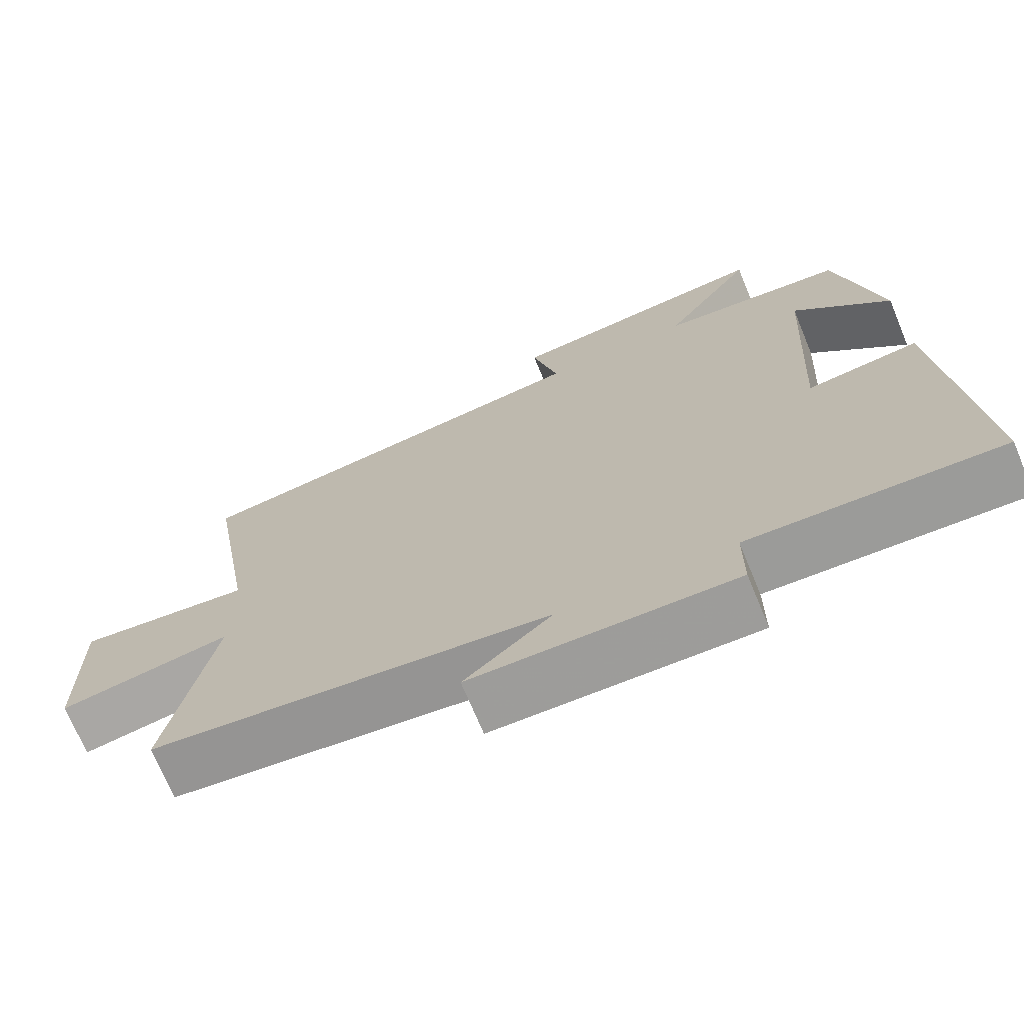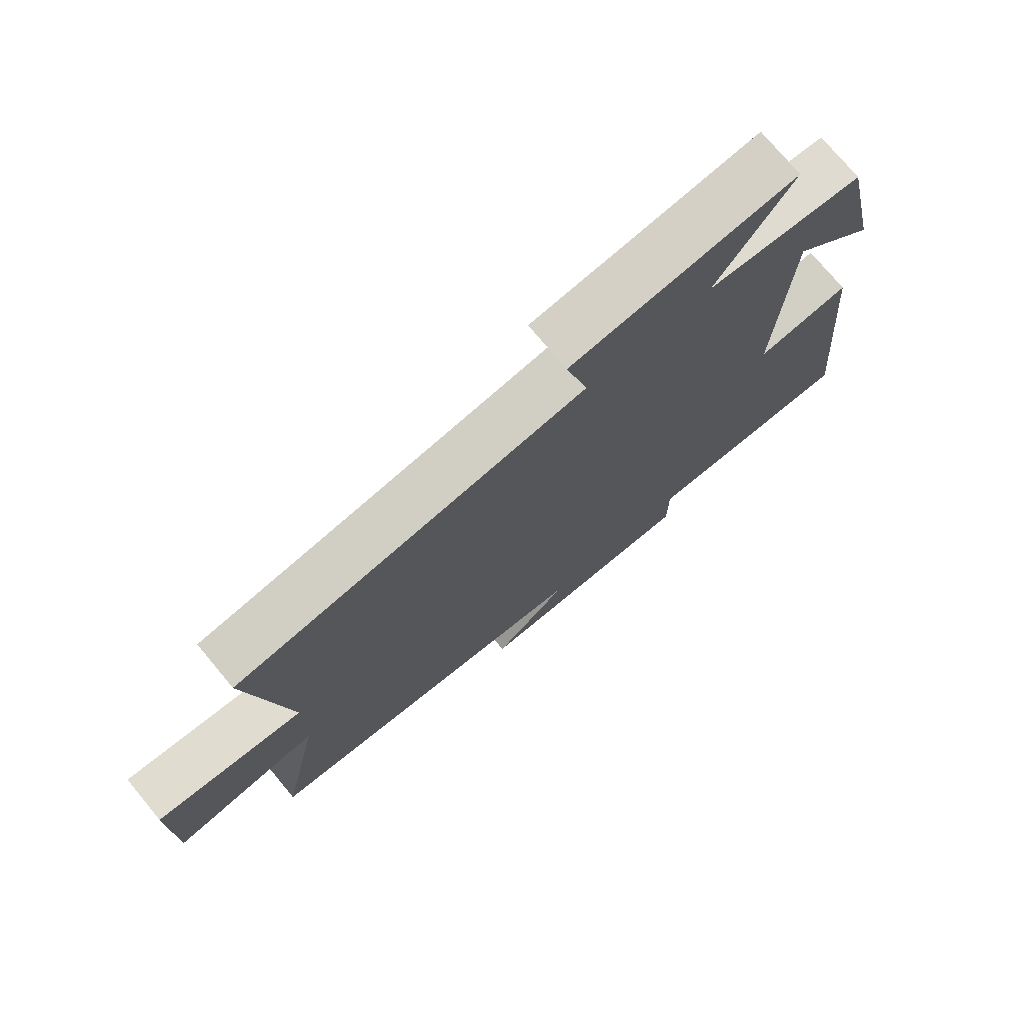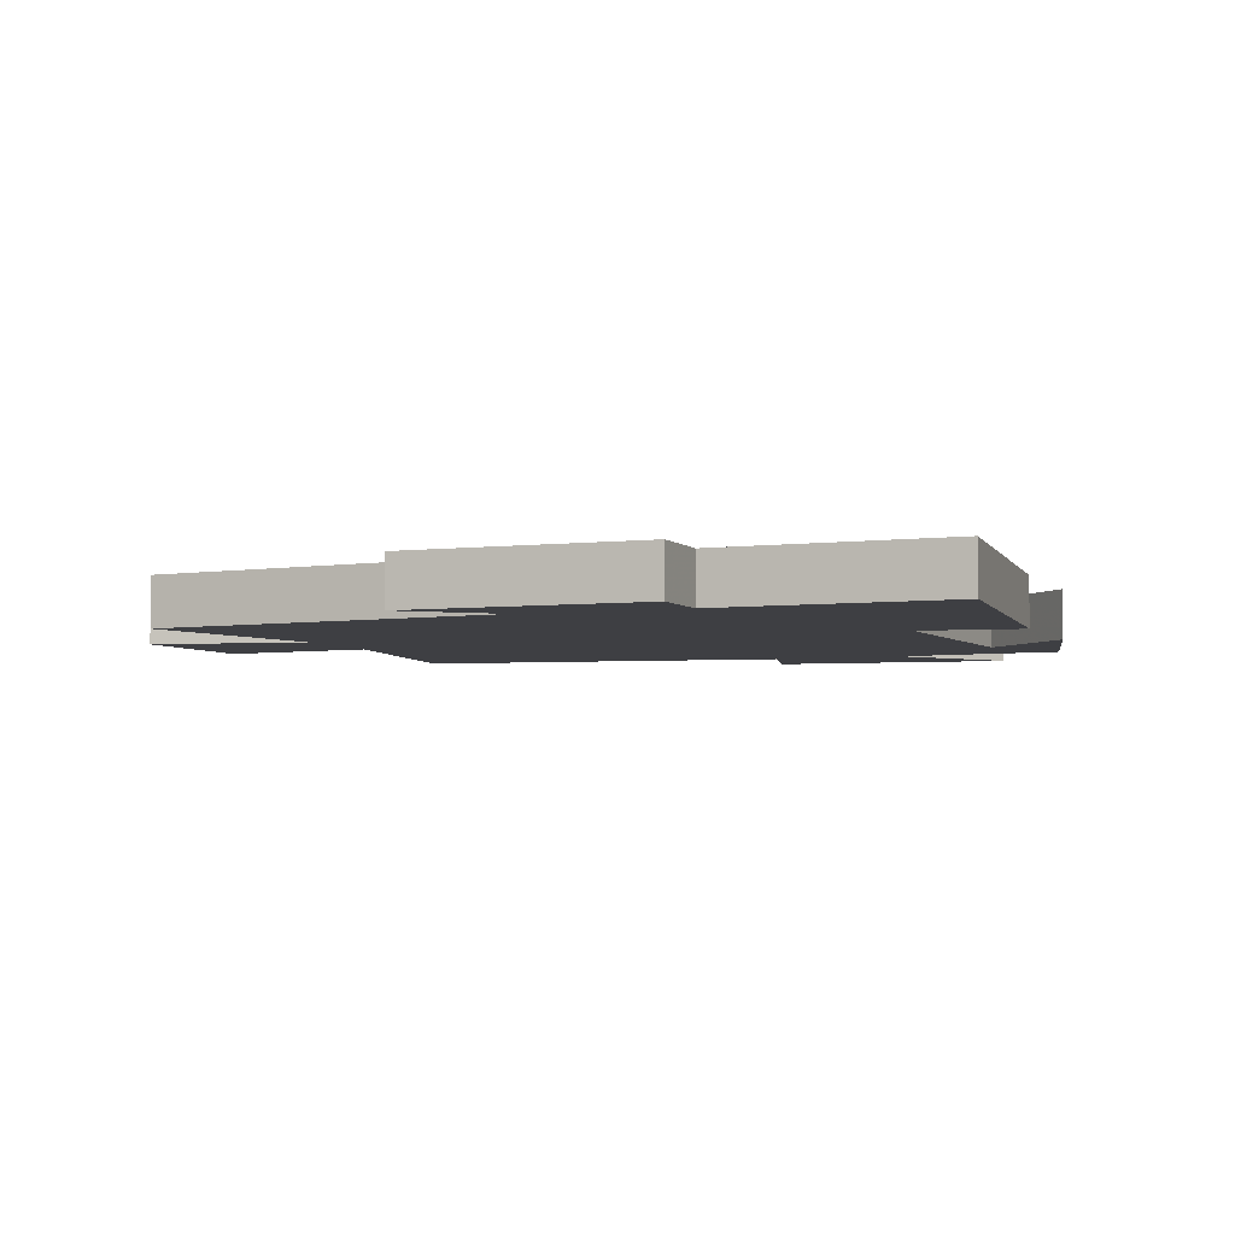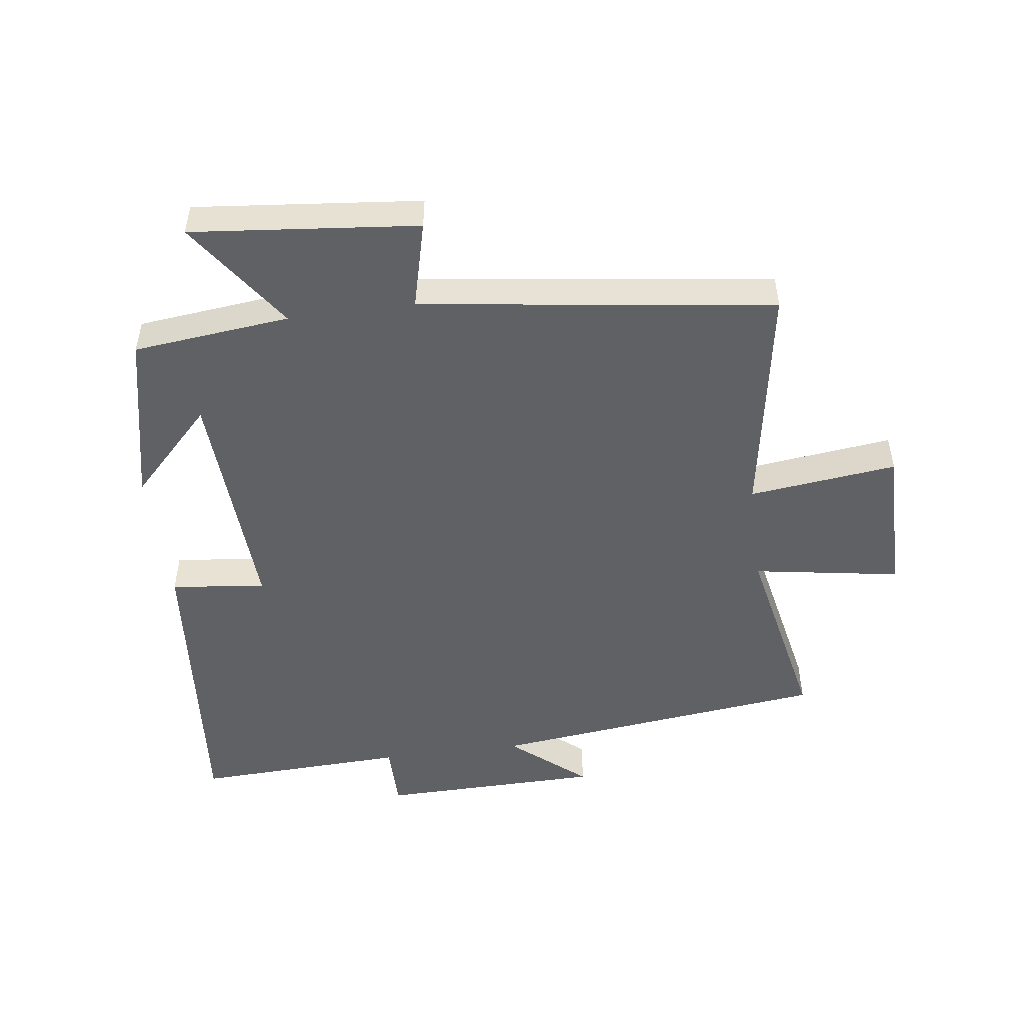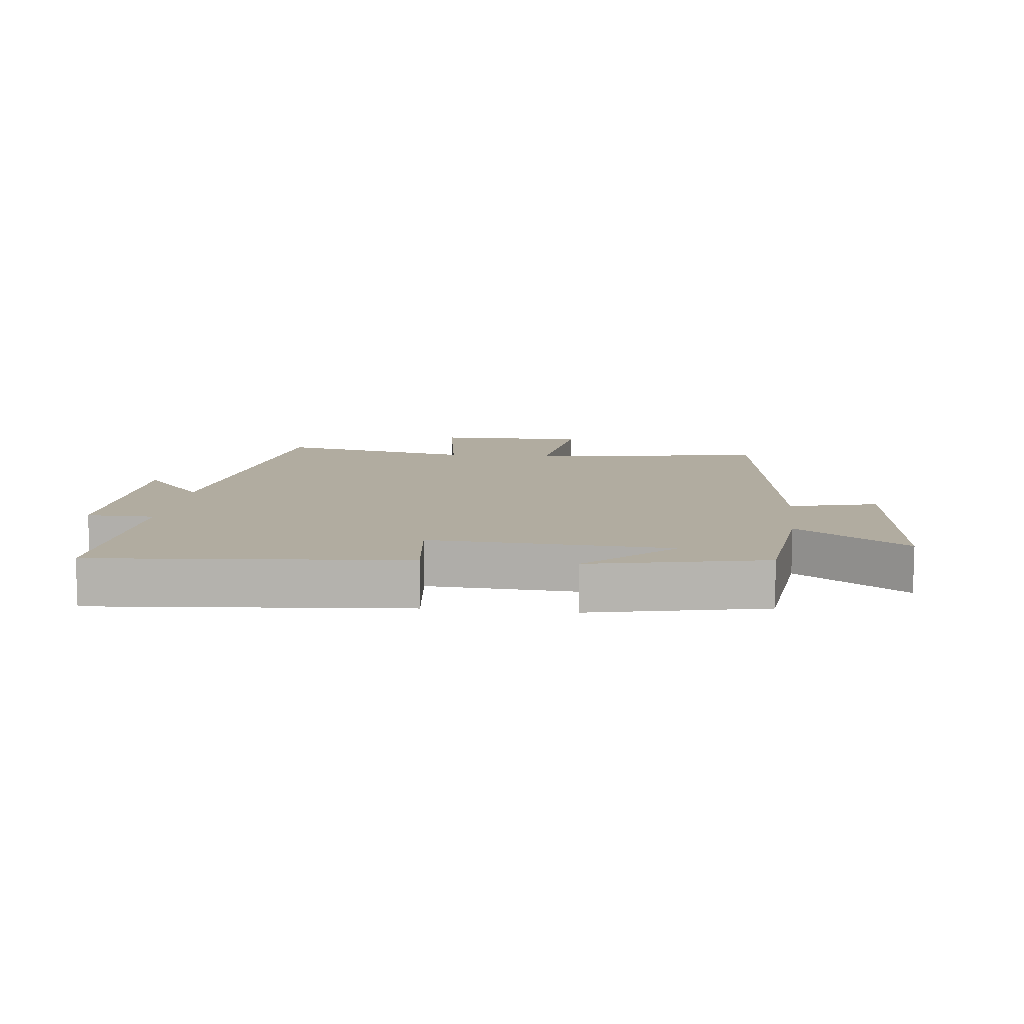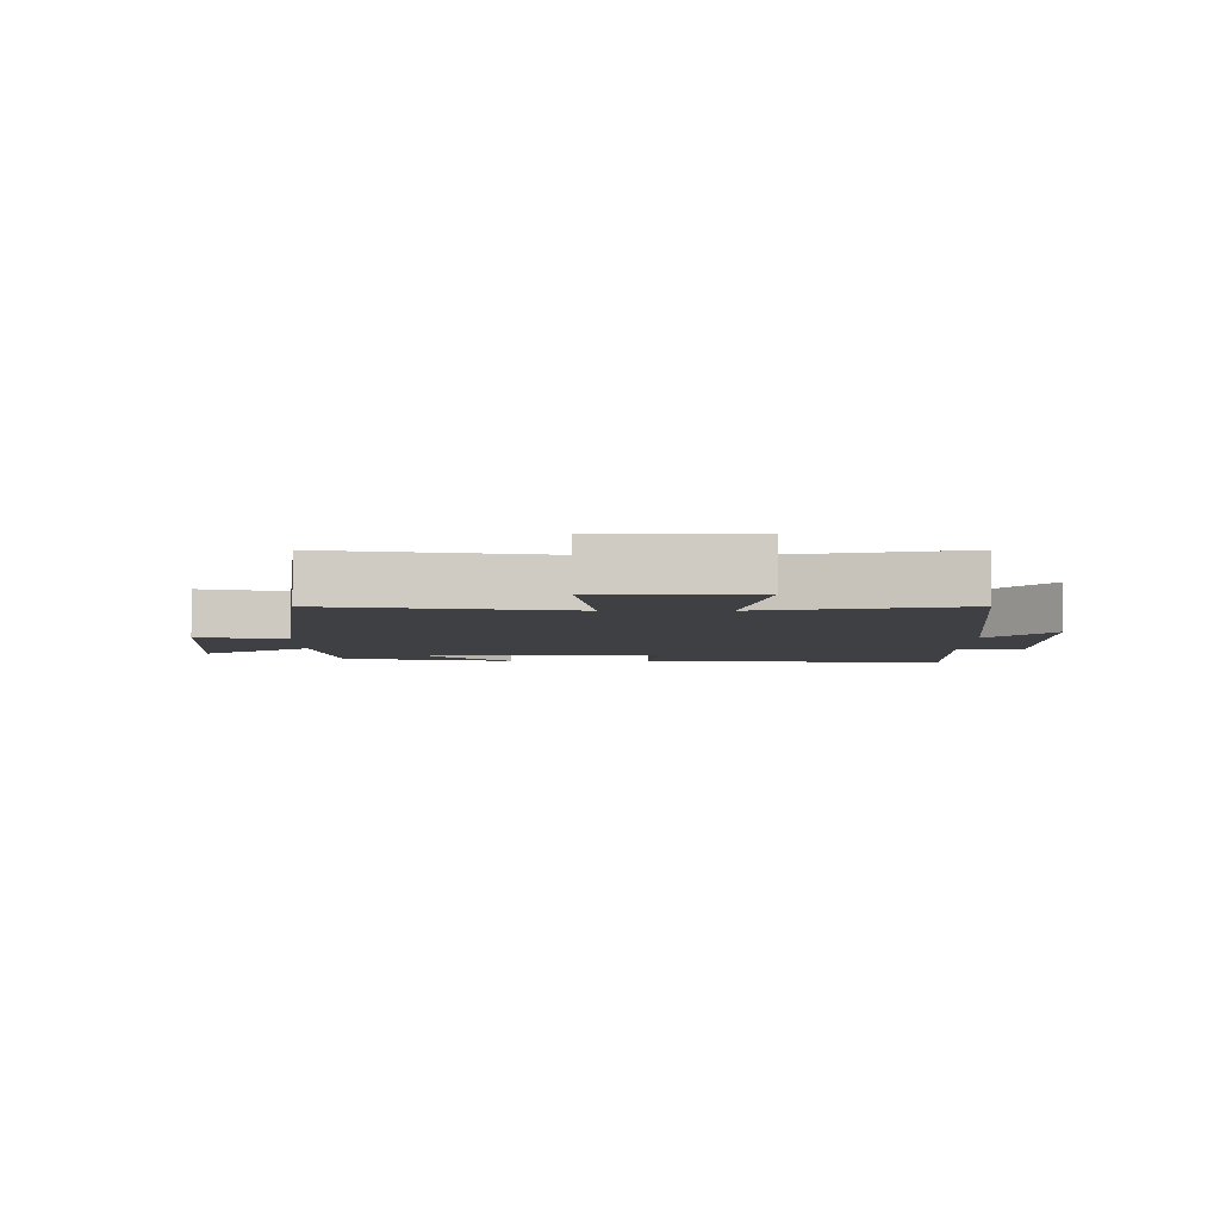
<metadata>
{"format":"obj","ext":"obj","renderer":"f3d","projection":"perspective","resolution":1024,"background":"white","views":[{"elev":-70.8,"azim":-157.5,"up":"+Z"},{"elev":74.8,"azim":140.2,"up":"+Z"},{"elev":-4.3,"azim":-159.0,"up":"+Y"},{"elev":-49.6,"azim":7.6,"up":"+Y"},{"elev":10.1,"azim":-83.3,"up":"+Y"},{"elev":-4.8,"azim":90.1,"up":"+Y"}]}
</metadata>
<code>
v 0.563 0.07 -0.436
v 0.027 0.07 -0.5
v 0.145 0.07 -0.6
v -0.207 0.07 -0.606
v -0.207 0.07 -0.5
v -0.543 0.07 -0.514
v -0.5 0.07 -0.027
v -0.35 0.07 -0.045
v -0.37 0.07 0.333
v -0.5 0.07 0.199
v -0.441 0.07 0.473
v -0.193 0.07 0.5
v -0.314 0.07 0.675
v 0.042 0.07 0.639
v 0.007 0.07 0.5
v 0.563 0.07 0.425
v 0.5 0.07 0.05
v 0.734 0.07 0.078
v 0.732 0.07 -0.162
v 0.5 0.07 -0.124
v 0.563 0 -0.436
v 0.027 0 -0.5
v 0.145 0 -0.6
v -0.207 0 -0.606
v -0.207 0 -0.5
v -0.543 0 -0.514
v -0.5 0 -0.027
v -0.35 0 -0.045
v -0.37 0 0.333
v -0.5 0 0.199
v -0.441 0 0.473
v -0.193 0 0.5
v -0.314 0 0.675
v 0.042 0 0.639
v 0.007 0 0.5
v 0.563 0 0.425
v 0.5 0 0.05
v 0.734 0 0.078
v 0.732 0 -0.162
v 0.5 0 -0.124
f 17 18 19 20
f 15 16 17
f 15 17 20
f 12 13 14 15
f 20 1 2
f 15 20 2
f 12 15 2
f 9 10 11
f 9 11 12
f 8 9 12 2
f 5 6 7 8
f 2 3 4 5
f 2 5 8
f 40 39 38 37
f 37 36 35
f 40 37 35
f 35 34 33 32
f 22 21 40
f 22 40 35
f 22 35 32
f 31 30 29
f 32 31 29
f 22 32 29 28
f 28 27 26 25
f 25 24 23 22
f 28 25 22
f 1 21 22 2
f 2 22 23 3
f 3 23 24 4
f 4 24 25 5
f 5 25 26 6
f 6 26 27 7
f 7 27 28 8
f 8 28 29 9
f 9 29 30 10
f 10 30 31 11
f 11 31 32 12
f 12 32 33 13
f 13 33 34 14
f 14 34 35 15
f 15 35 36 16
f 16 36 37 17
f 17 37 38 18
f 18 38 39 19
f 19 39 40 20
f 20 40 21 1

</code>
